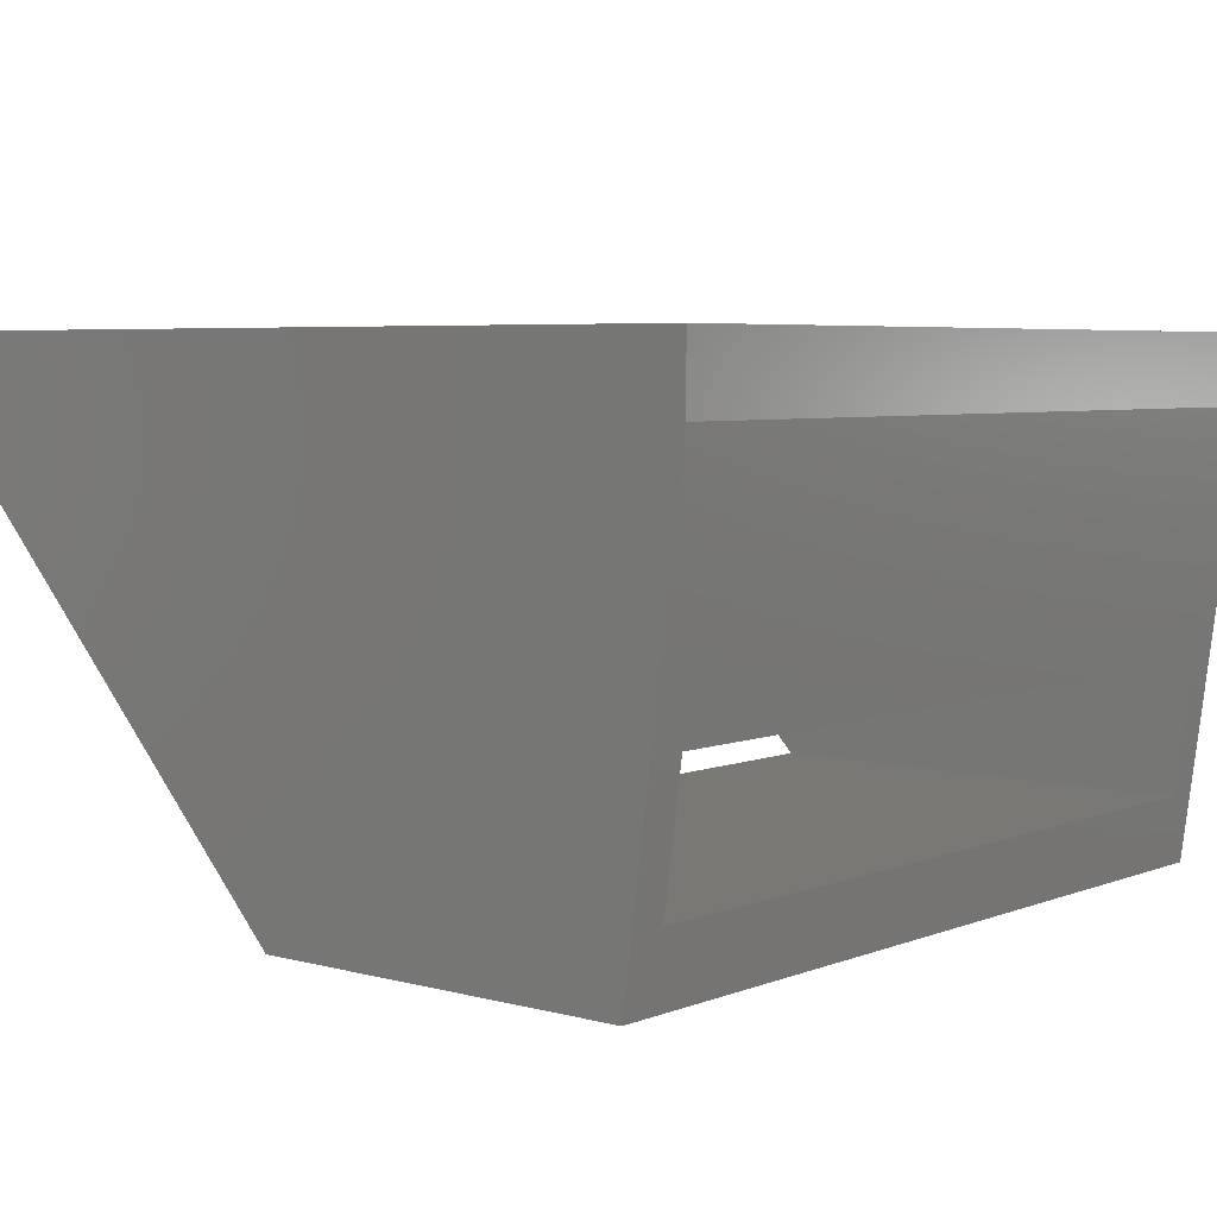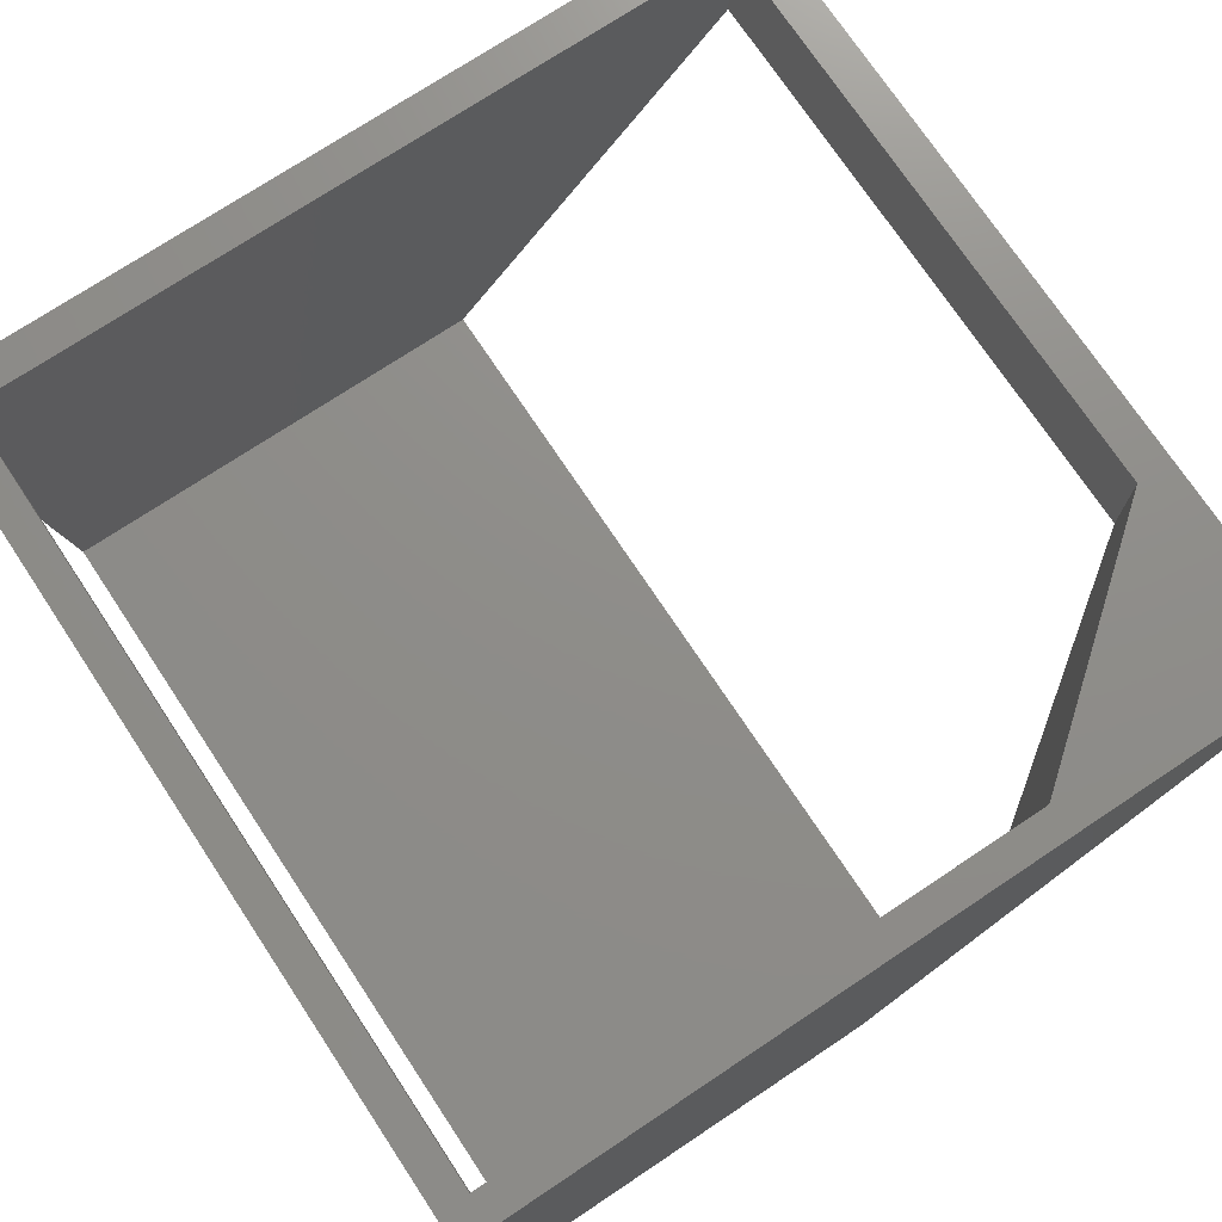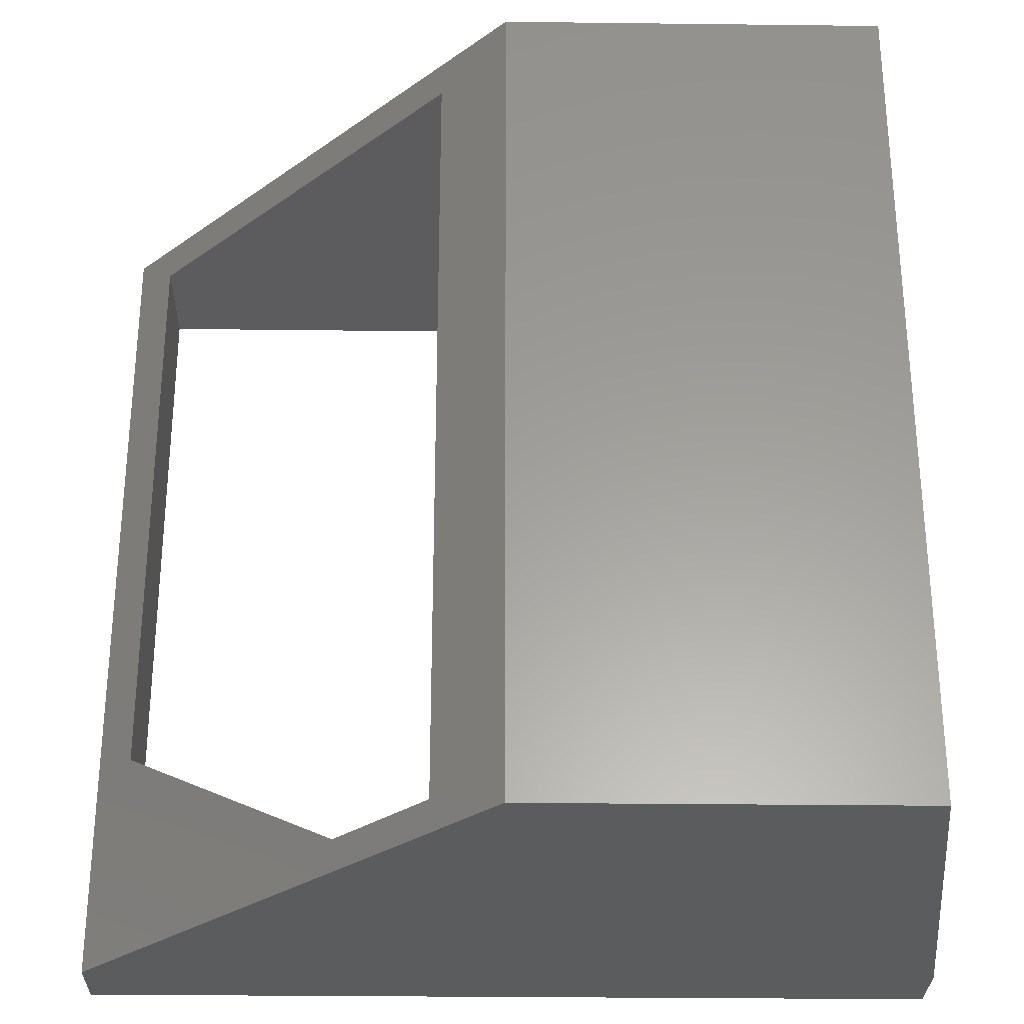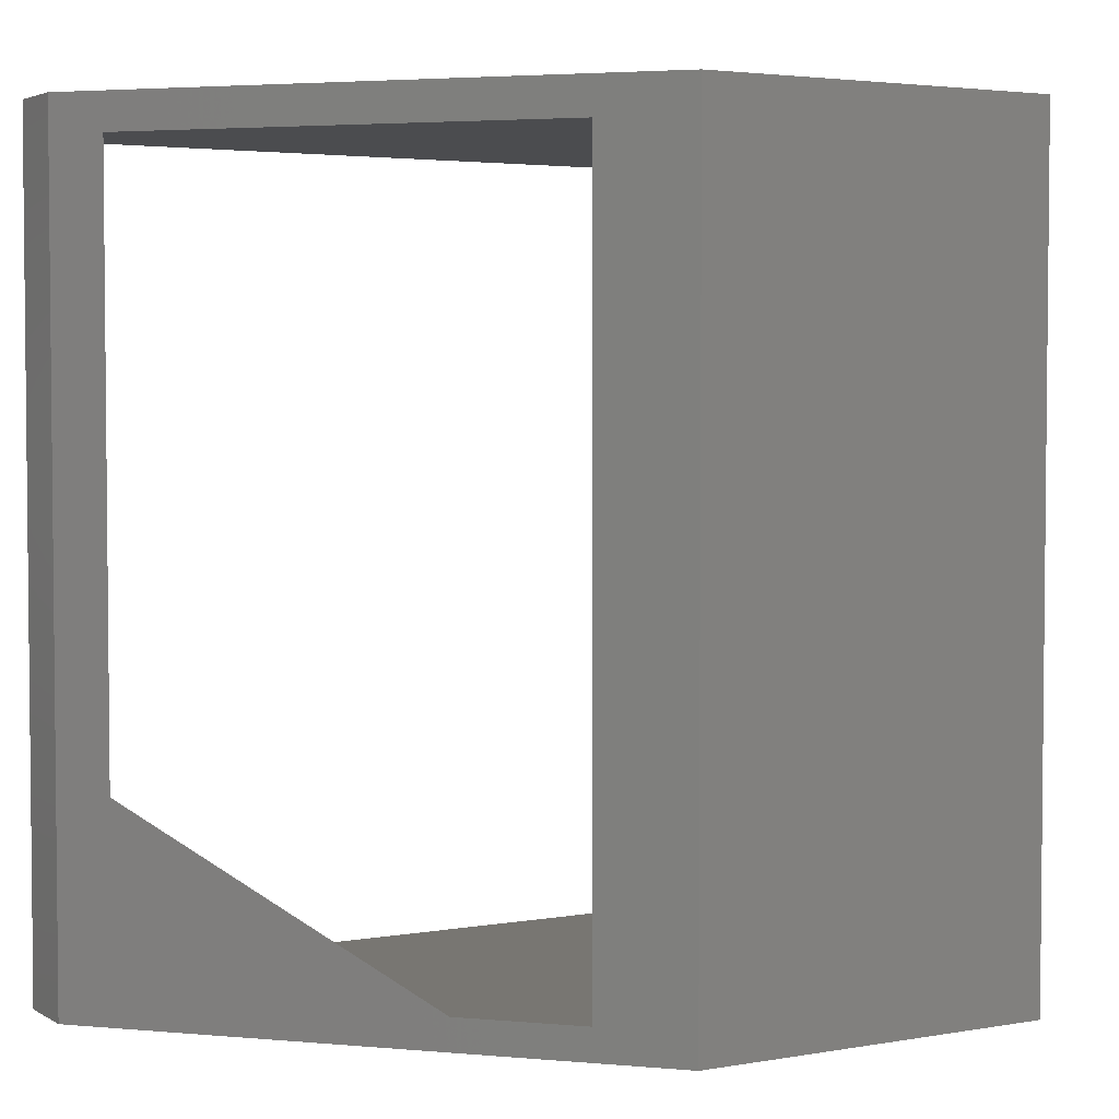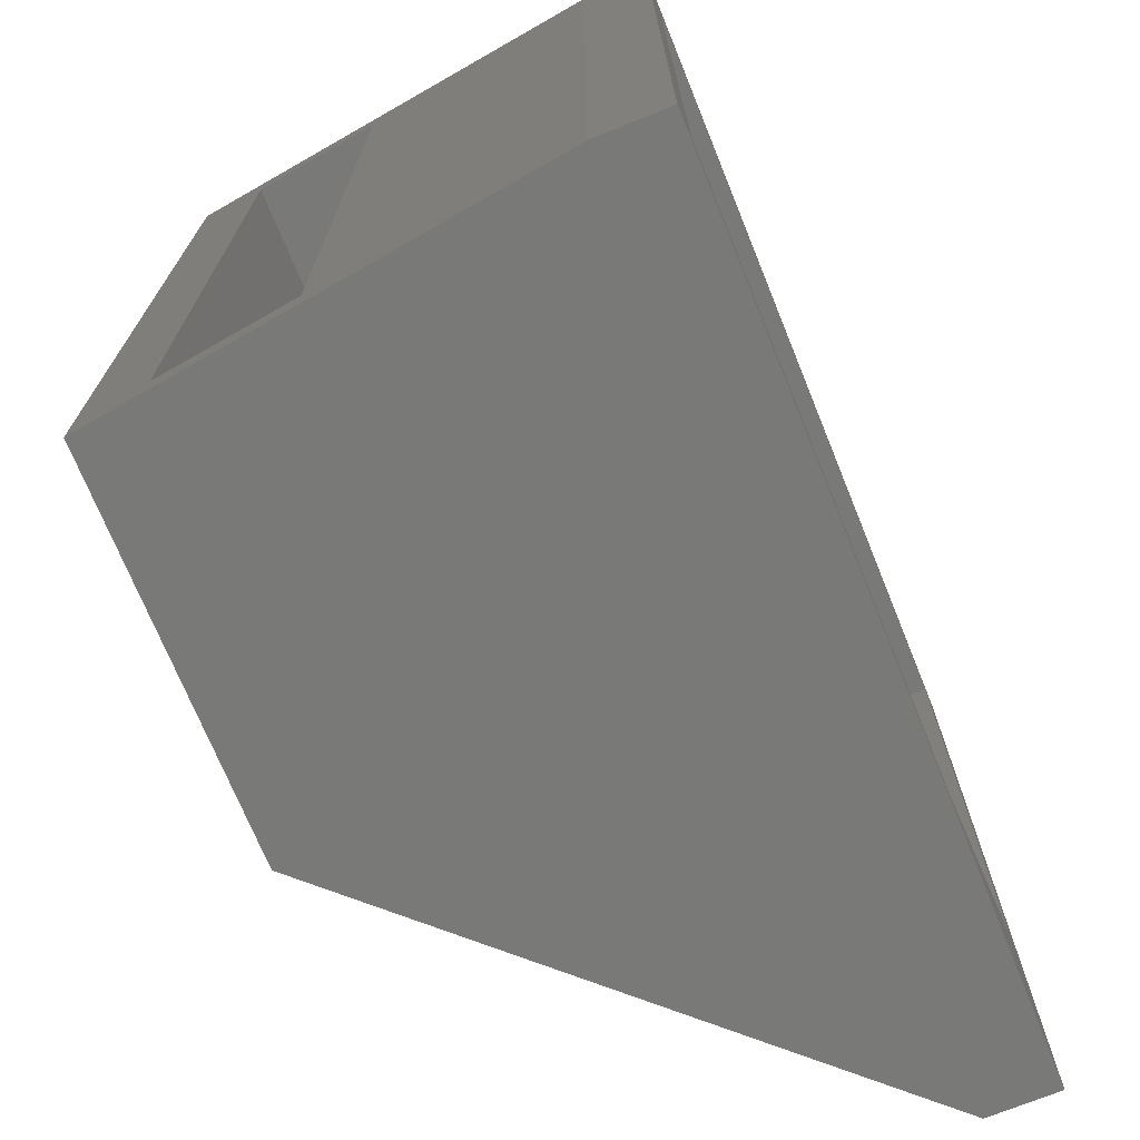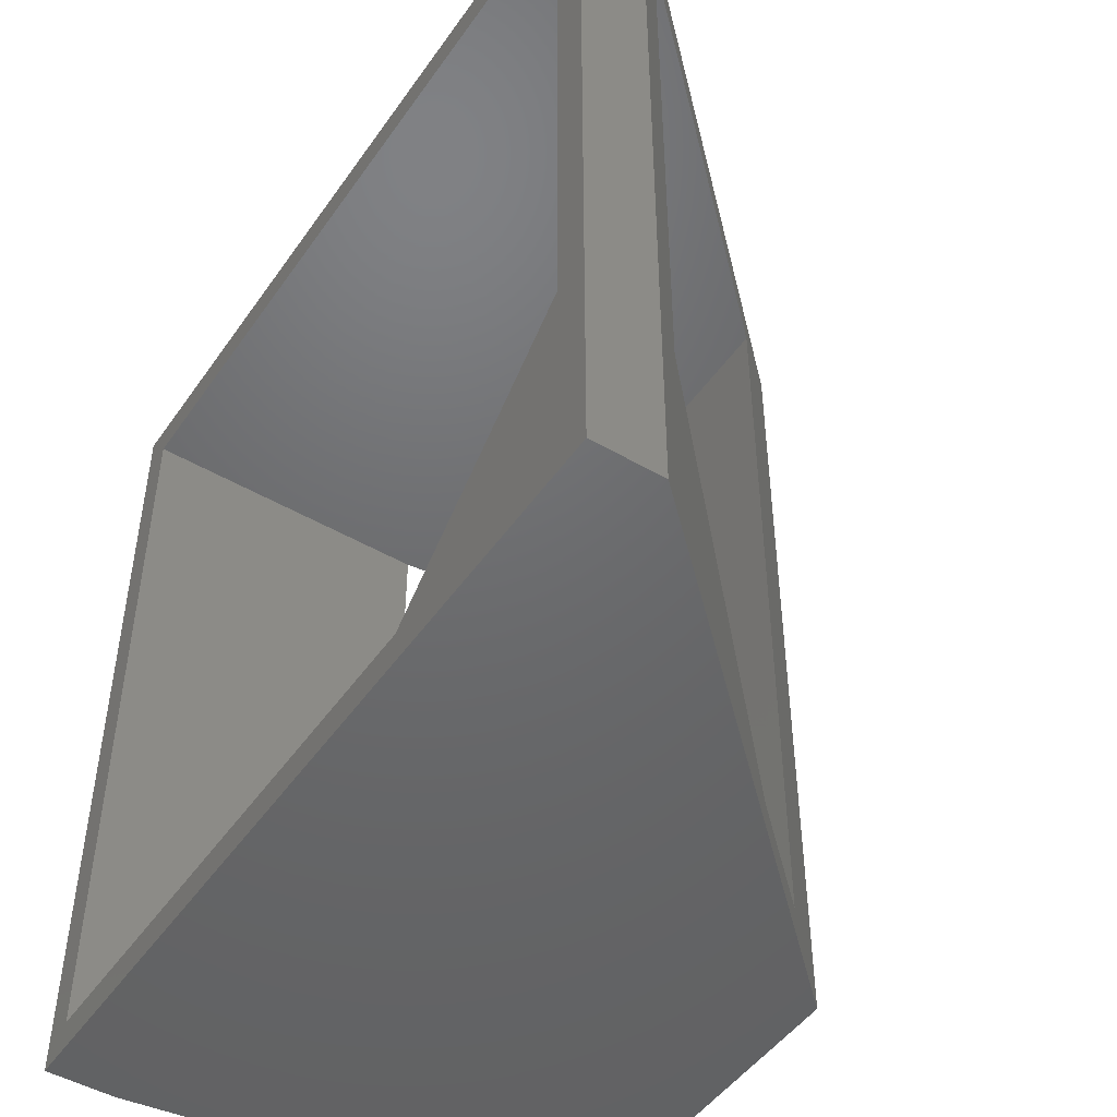
<metadata>
{"format":"stl","ext":"stl","renderer":"f3d","projection":"perspective","resolution":1024,"background":"white","views":[{"elev":5.2,"azim":-140.2,"up":"+Z"},{"elev":73.9,"azim":-33.6,"up":"+Z"},{"elev":-29.4,"azim":179.0,"up":"+Y"},{"elev":3.5,"azim":149.8,"up":"+Y"},{"elev":-71.7,"azim":-67.9,"up":"+Y"},{"elev":-48.0,"azim":56.8,"up":"+Y"}]}
</metadata>
<code>
# stl→obj: 26 verts, 56 faces
v 0.5703 -0.3125 0.5902
v 0.5703 -0.3125 0.75
v 0.5703 0.5703 0.5902
v 0.5703 0.5703 0.75
v 0.2422 -0.5781 0.2411
v 0.1111 -0.5781 0.1016
v 0.2422 -0.5781 0.75
v -0.5781 -0.5781 0.75
v -0.5525 -0.5781 0.1016
v -0.5781 -0.5781 0.2947
v 0.625 -0.625 0.75
v -0.625 -0.625 0.75
v -0.625 0.625 0.75
v -0.5781 0.5703 0.75
v 0.625 0.625 0.75
v 0.625 -0.625 0.6484
v 0.625 0.625 0.6484
v 0.01562 0.625 0
v 0.1111 0.5703 0.1016
v 0.01562 -0.625 0
v -0.5781 0.5703 0.2947
v -0.5525 0.5703 0.1016
v -0.625 -0.625 0.6484
v -0.5391 -0.625 0
v -0.5391 0.625 0
v -0.625 0.625 0.6484
f 1 2 3
f 3 2 4
f 5 6 7
f 7 6 8
f 8 6 9
f 8 9 10
f 11 7 12
f 12 7 8
f 12 8 13
f 13 8 14
f 13 14 15
f 15 14 4
f 15 4 11
f 11 4 2
f 11 2 7
f 16 1 17
f 17 1 3
f 17 3 18
f 18 3 19
f 18 19 20
f 20 19 6
f 20 6 16
f 16 6 5
f 16 5 1
f 7 2 5
f 5 2 1
f 21 22 14
f 14 22 4
f 4 22 19
f 4 19 3
f 21 14 10
f 10 14 8
f 9 6 22
f 22 6 19
f 23 10 24
f 24 10 9
f 24 9 25
f 25 9 22
f 25 22 26
f 26 22 21
f 26 21 23
f 23 21 10
f 24 25 20
f 20 25 18
f 18 15 17
f 15 18 13
f 13 18 25
f 13 25 26
f 24 12 23
f 12 24 11
f 11 24 20
f 11 20 16
f 13 26 12
f 12 26 23
f 11 16 15
f 15 16 17

</code>
